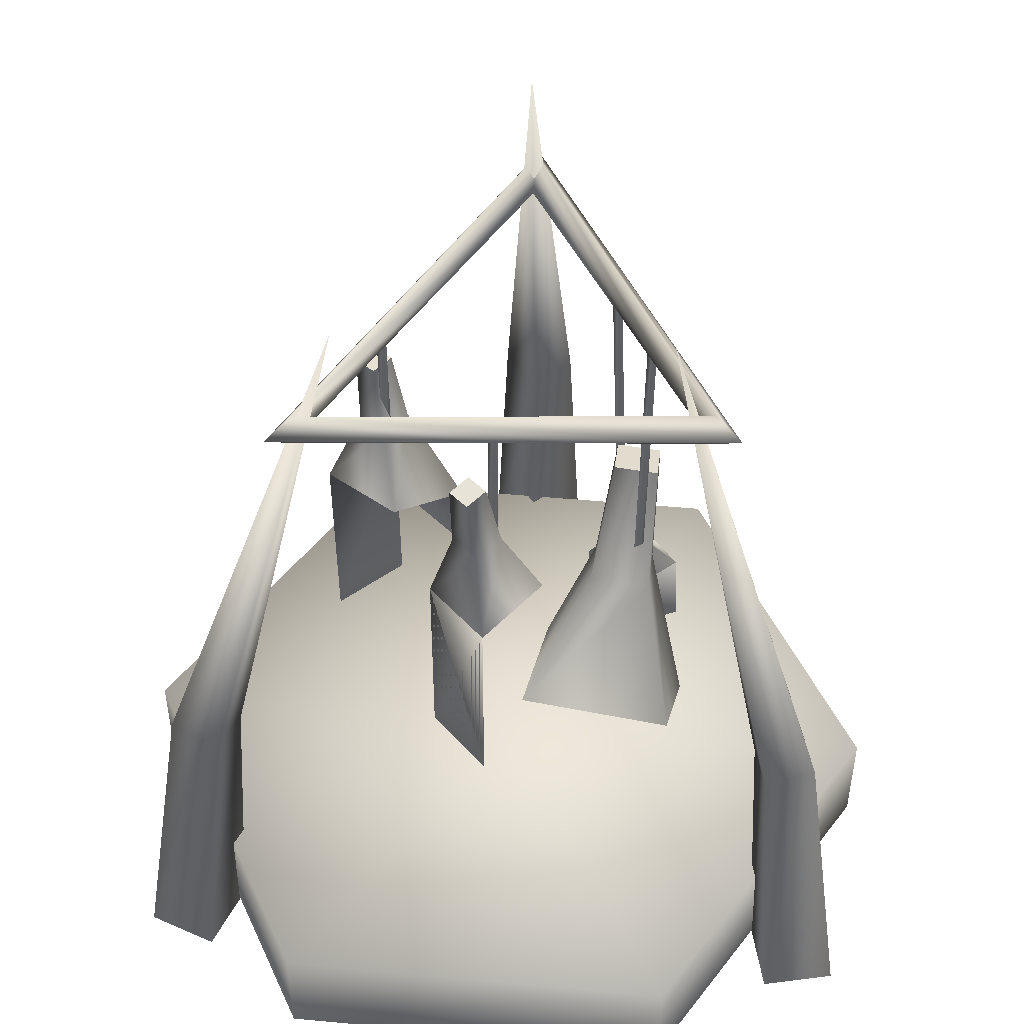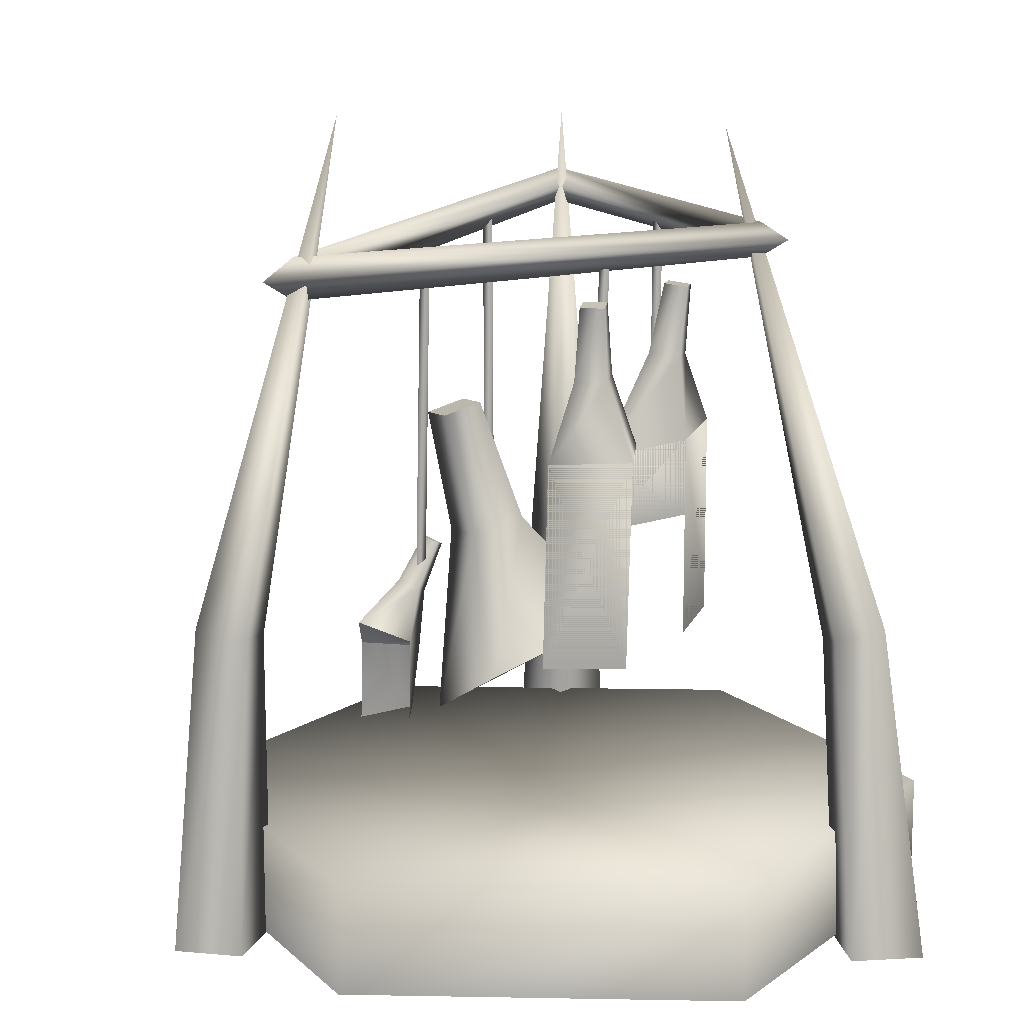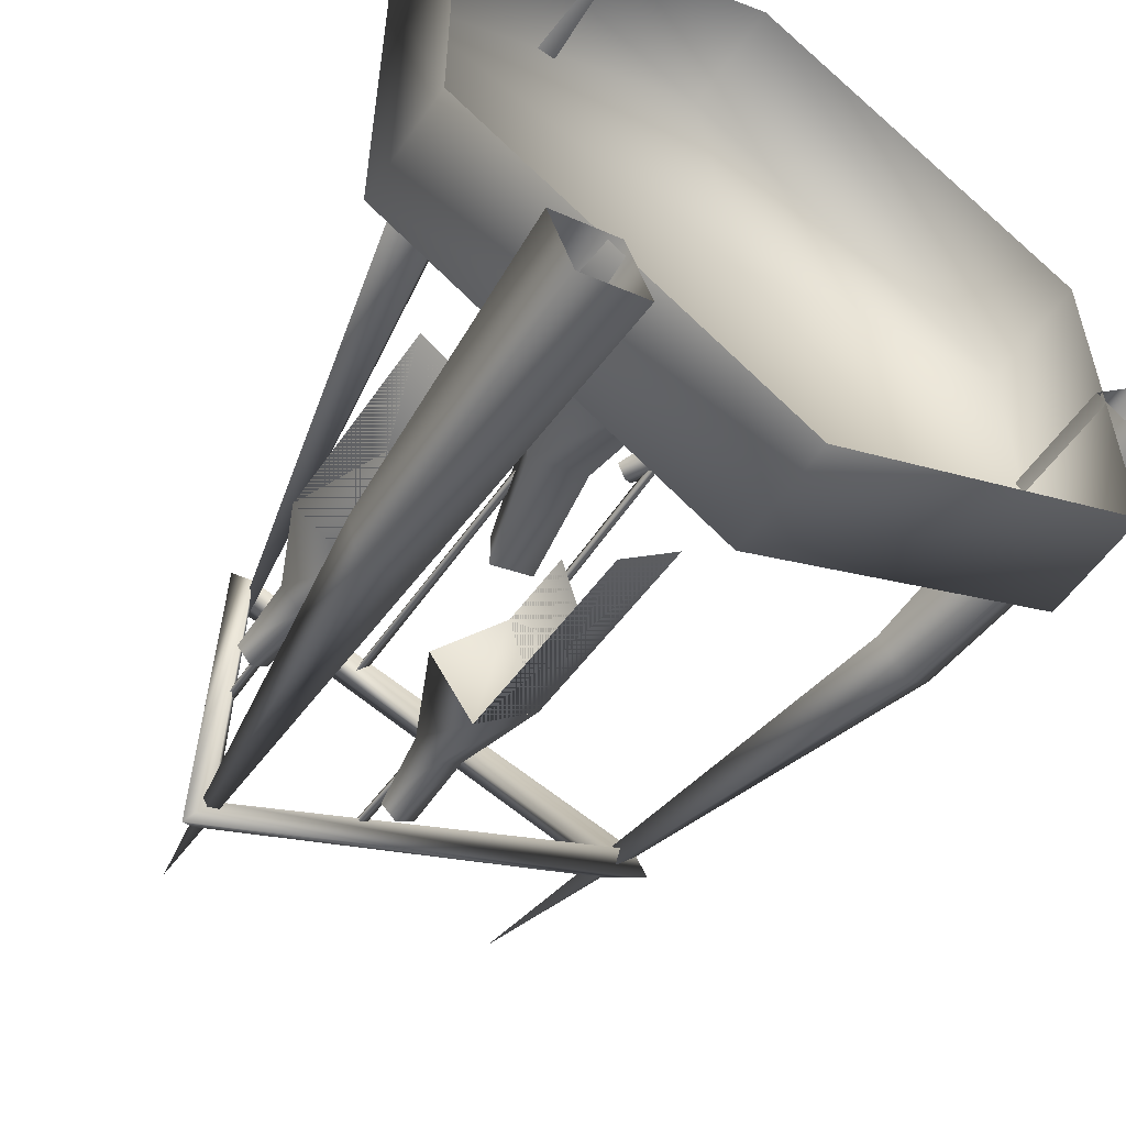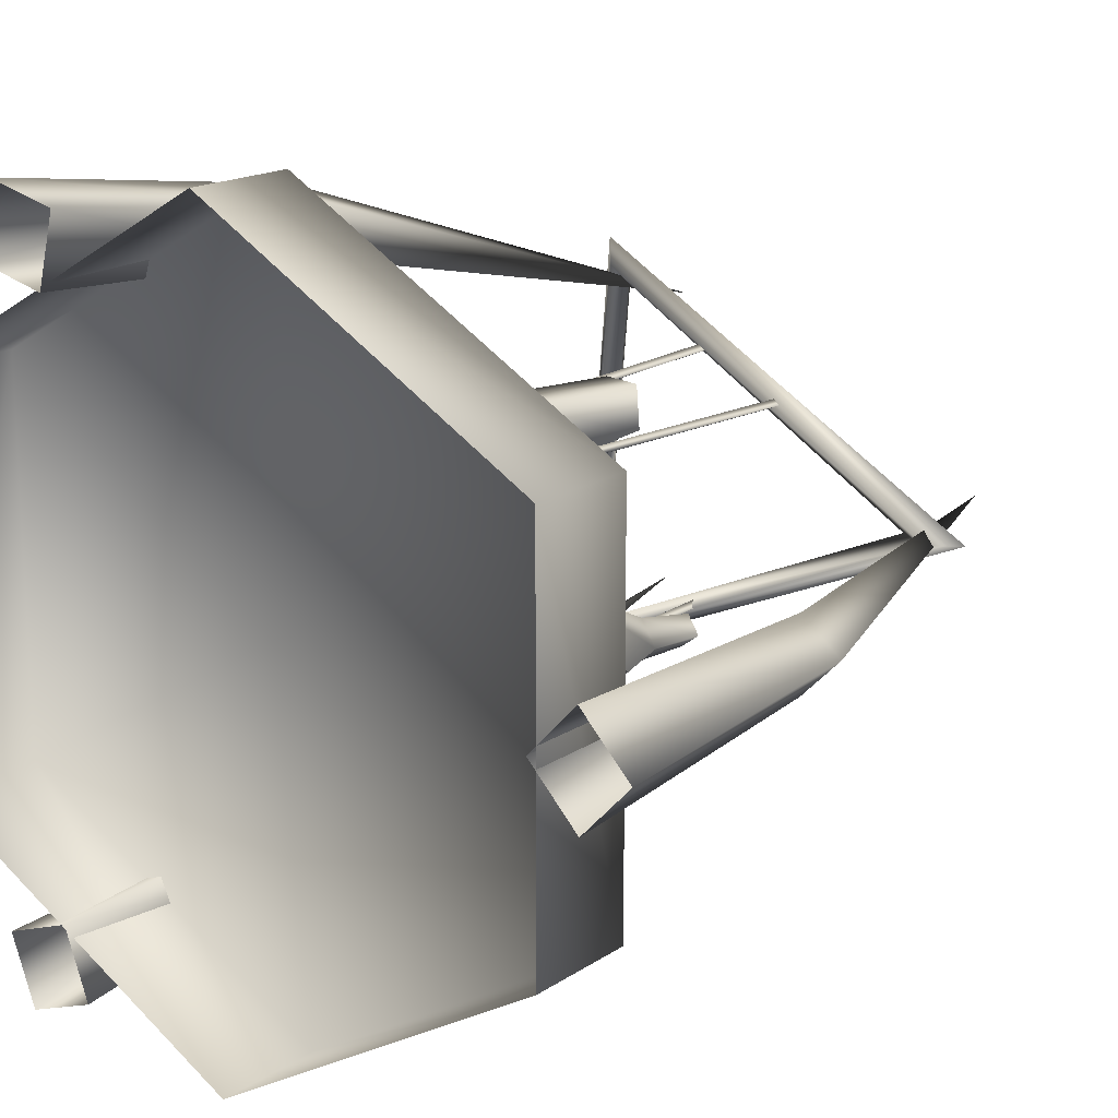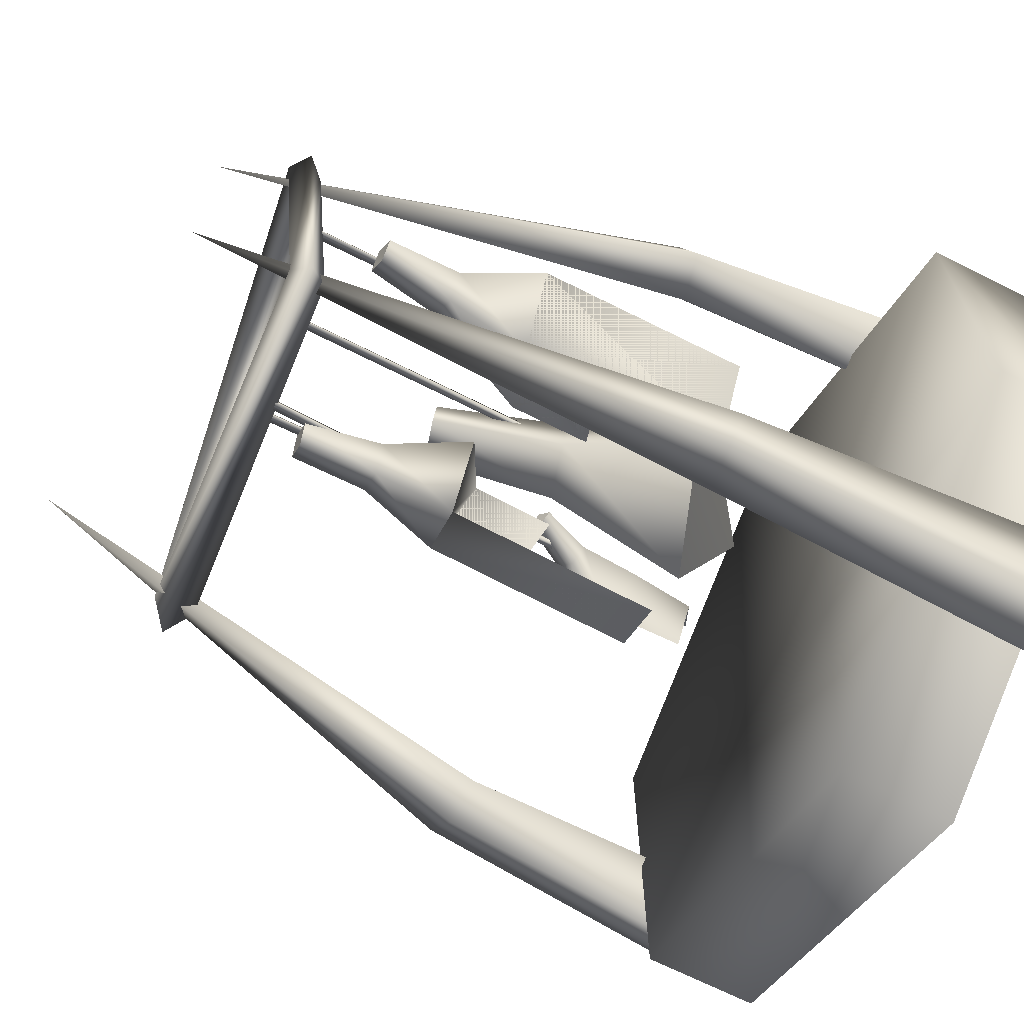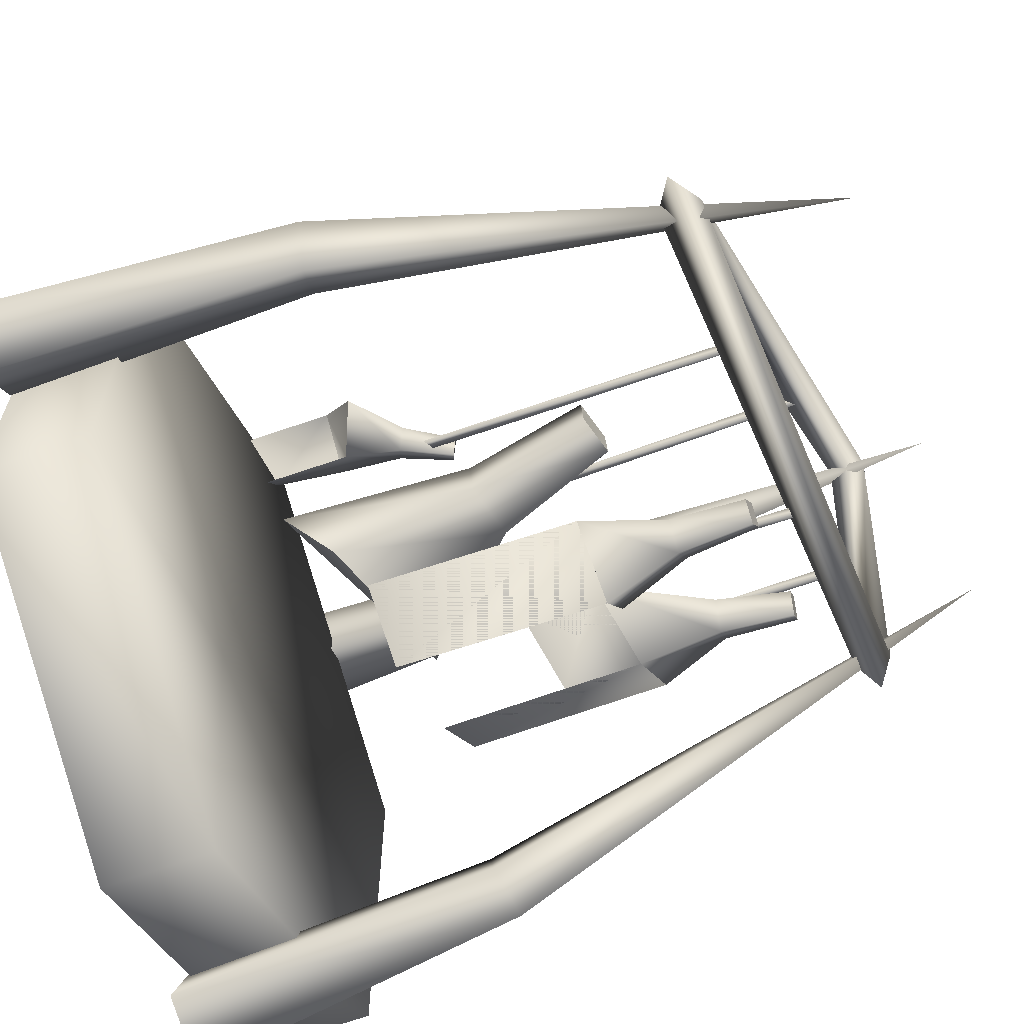
<metadata>
{"format":"obj","ext":"obj","renderer":"f3d","projection":"perspective","resolution":1024,"background":"white","views":[{"elev":48.3,"azim":-84.1,"up":"+Y"},{"elev":12.3,"azim":152.4,"up":"+Y"},{"elev":-56.3,"azim":-34.3,"up":"+Z"},{"elev":17.0,"azim":37.4,"up":"+Z"},{"elev":-68.9,"azim":-116.6,"up":"+Z"},{"elev":-64.9,"azim":110.4,"up":"+Z"}]}
</metadata>
<code>
o RawMeatRack01
v -0.2065 1.759 -0.03106
v -0.4566 1.887 0.1856
v -0.7224 1.875 -0.01187
v -0.482 1.845 -0.2378
v 0.9731 2.565 0.006499
v 1.111 2.476 0.006168
v -0.4538 2.724 0.7818
v -0.4178 2.793 0.7072
v -0.5152 2.631 -0.7071
v -0.4728 2.697 -0.641
v 1.111 2.476 0.006168
v 0.9731 2.565 0.006499
v 1.234 2.554 0.006202
v -0.5826 2.698 -0.7919
v -0.5131 2.799 0.876
v 1.234 2.554 0.006202
v 1.111 2.641 0.006168
v -0.5152 2.762 -0.7071
v -0.4538 2.864 0.7818
v 1.111 2.641 0.006168
v 1.297 0 -0.7441
v 7.327e-08 0 -1.493
v 7.327e-08 0.4306 -1.493
v 1.297 0.4306 -0.7441
v 1.297 0 0.7532
v 1.297 0.4306 0.7532
v 1.096e-07 -1.06e-07 1.502
v 1.096e-07 0.4306 1.502
v -1.297 -1.06e-07 0.7532
v -1.297 0.4306 0.7532
v -1.297 0 -0.7441
v -1.297 0.4306 -0.7441
v -0.4944 2.18 0.03515
v -0.4624 2.462 -0.08625
v -0.5242 2.463 -0.01599
v -0.4097 2.18 -0.0611
v -0.5321 2.45 -0.1474
v -0.5052 2.162 -0.1449
v -0.5939 2.45 -0.07716
v -0.5898 2.163 -0.04865
v -0.7224 1.875 -0.01187
v -0.4566 1.887 0.1856
v -0.2065 1.759 -0.03106
v -0.482 1.845 -0.2378
v 1.457 -0.01488 0.1992
v 1.66 -0.02906 0.002887
v 1.54 1.249 0.001263
v 1.4 1.222 0.1387
v 1.261 -0.001181 -0.004089
v 1.265 1.195 -0.003519
v 1.464 -0.01536 -0.2004
v 1.405 1.222 -0.1409
v 0.9244 3.163 0.002495
v -0.4879 1.918 0.02259
v -0.4879 2.703 0.02259
v -0.4934 1.918 -0.01201
v -0.4934 2.703 -0.01201
v -0.4581 1.918 0.003469
v -0.4581 2.703 0.003469
v -0.4879 1.918 0.02259
v -0.4879 2.703 0.02259
v -0.4934 1.918 -0.01201
v -0.4934 2.703 -0.01201
v -0.4581 1.918 0.003469
v -0.4581 2.703 0.003469
v -0.482 1.845 -0.2378
v -0.2065 1.759 -0.03106
v -0.2065 1.45 -0.03106
v -0.482 1.536 -0.2378
v -0.2065 1.759 -0.03106
v -0.482 1.845 -0.2378
v -0.482 1.536 -0.2378
v -0.2065 1.45 -0.03106
v -0.7224 1.875 -0.01187
v -0.482 1.845 -0.2378
v -0.482 1.042 -0.2378
v -0.7224 1.072 -0.01187
v -0.482 1.845 -0.2378
v -0.7224 1.875 -0.01187
v -0.7224 1.072 -0.01187
v -0.482 1.042 -0.2378
v -0.4624 2.462 -0.08625
v -0.5939 2.45 -0.07716
v -0.5242 2.463 -0.01599
v -0.5321 2.45 -0.1474
v -0.8542 -0.0195 1.449
v -0.58 -0.0195 1.38
v -0.559 1.211 1.225
v -0.6093 1.175 1.037
v -0.6484 -0.0195 1.106
v -0.7987 1.211 1.081
v -0.7485 1.247 1.269
v -0.3759 3.114 0.6208
v -0.9226 -0.0195 1.174
v 1.297 0.4306 0.7532
v 1.297 0.4306 -0.7441
v -1.37e-07 0.2948 0.00455
v 1.096e-07 0.4306 1.502
v -1.297 0.4306 0.7532
v 7.327e-08 0.4306 -1.493
v -1.297 0.4306 -0.7441
v -0.6924 -0.0195 -1.054
v -0.5875 1.211 -1.165
v -0.6572 1.175 -0.9833
v -0.4426 3.114 -0.557
v -0.8409 1.211 -1.047
v -0.7713 1.247 -1.228
v -0.8613 -0.0195 -1.416
v -0.5957 -0.0195 -1.32
v -0.958 -0.0195 -1.151
v 0.1581 0.5562 0.7301
v -0.35 0.9402 0.6877
v -0.3616 1.047 0.1018
v 0.2745 1.893 0.5815
v 0.2803 1.903 0.4137
v 0.1178 1.947 0.4108
v 0.112 1.936 0.5786
v 0.04079 2.743 0.5329
v 0.04079 1.291 0.5203
v 0.005416 2.743 0.5174
v 0.005416 1.291 0.5048
v 0.011 2.743 0.552
v 0.011 1.291 0.5394
v 0.04079 2.743 0.5329
v 0.04079 1.291 0.5203
v 0.1921 0.8339 0.1564
v 0.1921 0.8339 0.1564
v -0.3616 1.047 0.1018
v -0.04388 1.459 0.3435
v 0.1787 1.399 0.3475
v 0.1178 1.947 0.4108
v 0.2803 1.903 0.4137
v 0.112 1.936 0.5786
v -0.05179 1.444 0.5734
v -0.35 0.9402 0.6877
v 0.1581 0.5562 0.7301
v 0.1708 1.385 0.5773
v 0.2745 1.893 0.5815
v 0.005416 2.743 0.5174
v 0.005416 1.291 0.5048
v 0.011 2.743 0.552
v 0.011 1.291 0.5394
v 0.4085 1.192 0.5383
v 0.3604 1.397 0.4595
v 0.3167 1.379 0.5086
v 0.3167 1.379 0.5086
v 0.3604 1.397 0.4595
v 0.3173 1.373 0.4122
v 0.2736 1.355 0.4614
v 0.3983 0.6551 0.4996
v 0.4985 0.6642 0.3149
v 0.4983 0.9965 0.3004
v 0.3677 0.9177 0.4882
v 0.5486 0.5783 0.6882
v 0.5484 0.9106 0.6737
v 0.3983 0.6551 0.4996
v 0.5486 0.5783 0.6882
v 0.5484 0.9106 0.6737
v 0.3677 0.9177 0.4882
v 0.4985 0.6642 0.3149
v 0.4983 0.9965 0.3004
v 0.401 2.704 0.3776
v 0.401 1.253 0.4409
v 0.3656 2.703 0.3621
v 0.3656 1.252 0.4255
v 0.3712 2.704 0.3967
v 0.3712 1.254 0.46
v 0.401 2.704 0.3776
v 0.401 1.253 0.4409
v 0.3656 2.703 0.3621
v 0.3656 1.252 0.4255
v 0.3712 2.704 0.3967
v 0.3712 1.254 0.46
v 0.5484 0.9106 0.6737
v 0.4983 0.9965 0.3004
v 0.6474 1.054 0.4819
v 0.3677 0.9177 0.4882
v 0.3677 0.9177 0.4882
v 0.5484 0.9106 0.6737
v 0.3494 1.159 0.4736
v 0.2736 1.355 0.4614
v 0.4983 0.9965 0.3004
v 0.4094 1.184 0.4063
v 0.3173 1.373 0.4122
v 0.6474 1.054 0.4819
v 0.4684 1.217 0.471
v 0.03459 2.156 -0.4436
v 0.02173 2.648 -0.4436
v 0.029 2.156 -0.4782
v 0.2753 1.851 -0.4724
v 0.03247 1.875 -0.6964
v 0.07085 2.164 -0.5667
v 0.1728 2.166 -0.489
v 0.09149 2.452 -0.5728
v 0.1659 2.453 -0.5161
v 0.03502 2.463 -0.4991
v -0.006512 2.18 -0.4657
v -0.1463 1.883 -0.4176
v 0.09063 1.76 -0.1831
v 0.09539 2.182 -0.388
v 0.1094 2.465 -0.4423
v 0.01614 2.647 -0.4782
v 0.06437 2.157 -0.4627
v 0.05151 2.648 -0.4627
v 0.03459 2.156 -0.4436
v 0.02173 2.648 -0.4436
v 0.029 2.156 -0.4782
v 0.01614 2.647 -0.4782
v 0.06437 2.157 -0.4627
v 0.05151 2.648 -0.4627
v 0.2753 1.851 -0.4724
v 0.09063 1.76 -0.1831
v 0.09871 1.452 -0.1831
v 0.2834 1.543 -0.4724
v 0.09063 1.76 -0.1831
v 0.2753 1.851 -0.4724
v 0.2834 1.543 -0.4724
v 0.09871 1.452 -0.1831
v 0.03247 1.875 -0.6964
v 0.2753 1.851 -0.4724
v 0.2963 1.048 -0.4724
v 0.05349 1.073 -0.6964
v 0.2753 1.851 -0.4724
v 0.03247 1.875 -0.6964
v 0.05349 1.073 -0.6964
v 0.2963 1.048 -0.4724
v 0.1094 2.465 -0.4423
v 0.09149 2.452 -0.5728
v 0.03502 2.463 -0.4991
v 0.1659 2.453 -0.5161
v 0.09063 1.76 -0.1831
v 0.03247 1.875 -0.6964
v 0.2753 1.851 -0.4724
v -0.1463 1.883 -0.4176
g Geoset0
f 1 2 3
f 1 3 4
f 5 6 7
f 5 7 8
f 8 7 9
f 8 9 10
f 10 9 11
f 10 11 12
f 9 13 11
f 9 14 13
f 7 14 9
f 7 15 14
f 6 15 7
f 6 16 15
f 14 17 13
f 14 18 17
f 15 18 14
f 15 19 18
f 16 19 15
f 16 20 19
f 18 12 17
f 18 10 12
f 19 10 18
f 19 8 10
f 20 8 19
f 20 5 8
f 21 22 23
f 21 23 24
f 25 21 24
f 25 24 26
f 27 25 26
f 27 26 28
f 29 27 28
f 29 28 30
f 31 29 30
f 31 30 32
f 22 31 32
f 22 32 23
f 33 34 35
f 33 36 34
f 36 37 34
f 36 38 37
f 38 39 37
f 38 40 39
f 41 42 33
f 41 33 40
f 40 33 35
f 40 35 39
f 42 36 33
f 42 43 36
f 43 38 36
f 43 44 38
f 44 40 38
f 44 41 40
f 45 46 47
f 45 47 48
f 49 45 48
f 49 48 50
f 51 49 50
f 51 50 52
f 50 48 53
f 48 47 53
f 47 52 53
f 54 55 56
f 57 56 55
f 58 59 60
f 61 60 59
f 62 63 64
f 65 64 63
f 66 67 68
f 68 69 66
f 70 71 72
f 72 73 70
f 74 75 76
f 76 77 74
f 78 79 80
f 80 81 78
f 82 83 84
f 82 85 83
f 86 87 88
f 87 89 88
f 87 90 89
f 91 92 93
f 94 92 91
f 90 94 91
f 94 86 92
f 86 88 92
f 92 88 93
f 88 89 93
f 89 91 93
f 90 91 89
f 95 96 97
f 98 95 97
f 99 98 97
f 96 100 97
f 100 101 97
f 101 99 97
f 46 52 47
f 46 51 52
f 52 50 53
f 102 103 104
f 104 103 105
f 106 104 105
f 107 106 105
f 108 106 107
f 109 108 107
f 102 109 103
f 109 107 103
f 103 107 105
f 110 102 104
f 110 104 106
f 108 110 106
f 187 188 189
f 190 191 192
f 190 192 193
f 193 192 194
f 193 194 195
f 192 196 194
f 192 197 196
f 191 197 192
f 191 198 197
f 198 199 200
f 198 200 197
f 197 200 201
f 197 201 196
f 200 195 201
f 200 193 195
f 199 193 200
f 199 190 193
f 202 189 188
f 203 204 205
f 206 205 204
f 207 208 209
f 210 209 208
f 211 212 213
f 213 214 211
f 215 216 217
f 217 218 215
f 219 220 221
f 221 222 219
f 223 224 225
f 225 226 223
f 227 228 229
f 227 230 228
f 231 232 233
f 231 234 232
f 111 112 113
f 114 115 116
f 114 116 117
f 118 119 120
f 121 120 119
f 122 123 124
f 125 124 123
f 111 113 126
f 127 128 129
f 127 129 130
f 130 129 131
f 130 131 132
f 129 133 131
f 129 134 133
f 128 134 129
f 128 135 134
f 135 136 137
f 135 137 134
f 134 137 138
f 134 138 133
f 137 132 138
f 137 130 132
f 136 130 137
f 139 140 141
f 142 141 140
f 136 127 130
f 143 144 145
f 146 147 148
f 146 148 149
f 150 151 152
f 152 153 150
f 154 150 153
f 153 155 154
f 156 157 158
f 158 159 156
f 160 156 159
f 159 161 160
f 162 163 164
f 165 164 163
f 166 167 168
f 169 168 167
f 170 171 172
f 173 172 171
f 174 175 176
f 174 177 175
f 178 179 143
f 178 143 180
f 180 143 145
f 180 145 181
f 182 178 180
f 182 180 183
f 183 180 181
f 183 181 184
f 185 182 183
f 185 183 186
f 186 183 184
f 186 184 144
f 179 185 186
f 179 186 143
f 143 186 144

</code>
